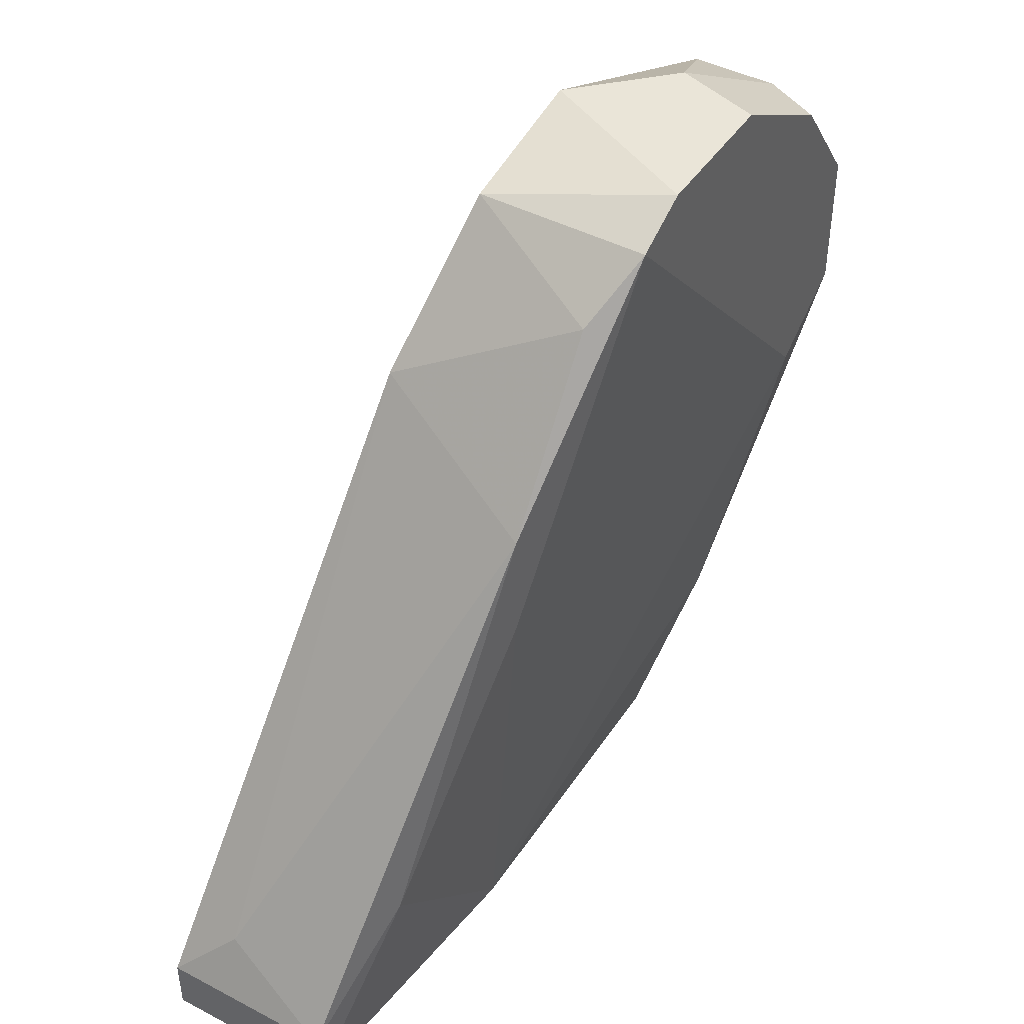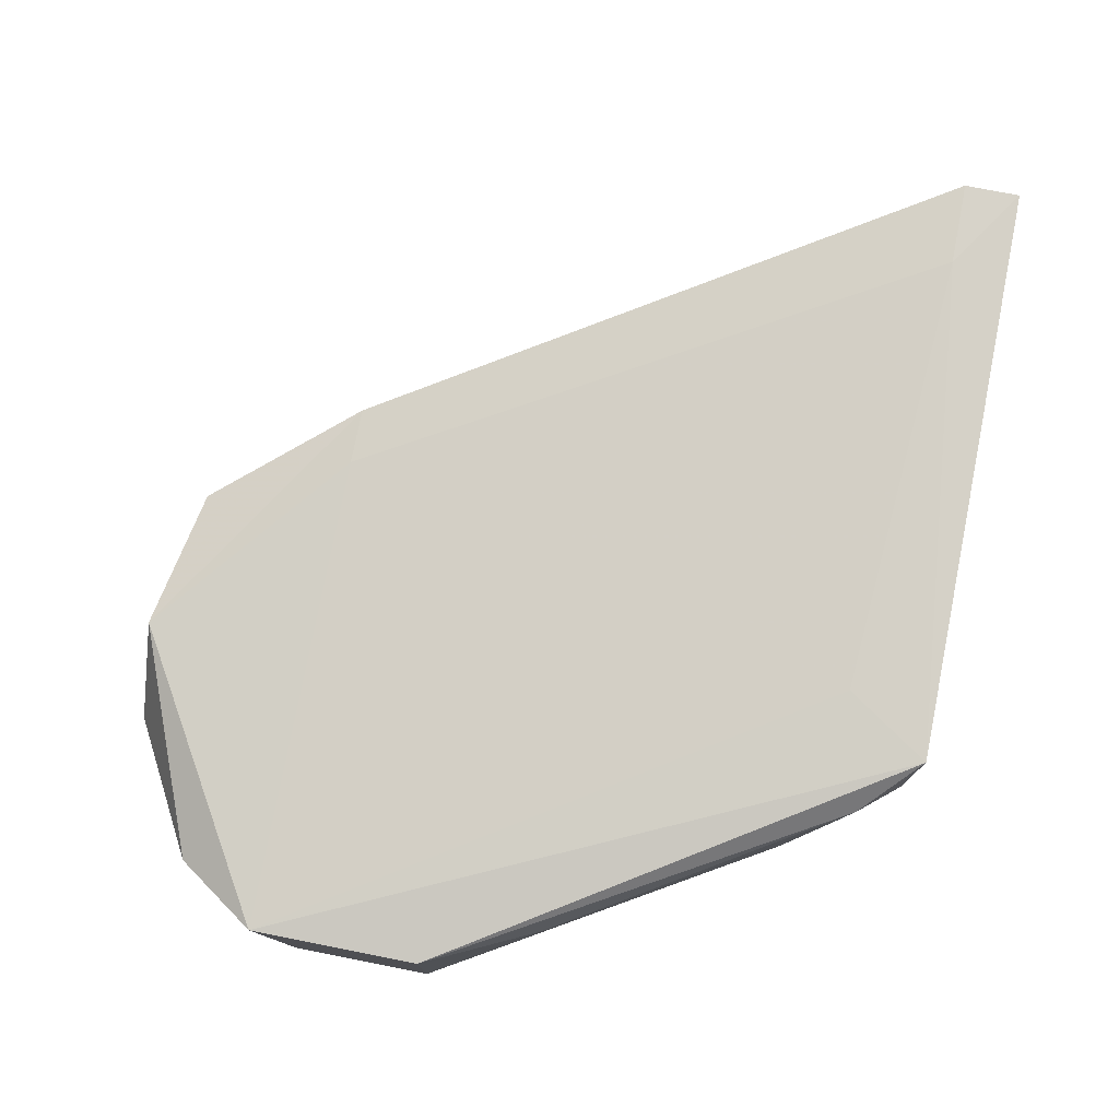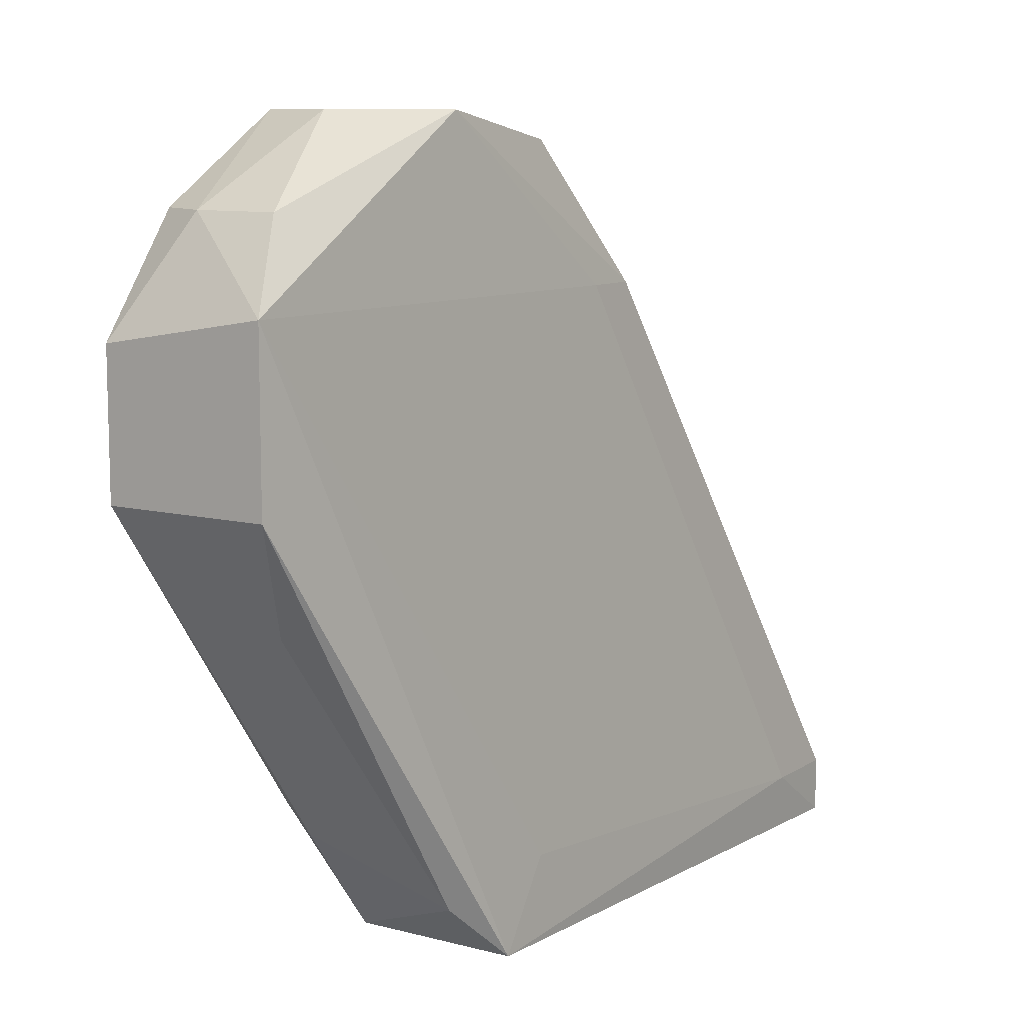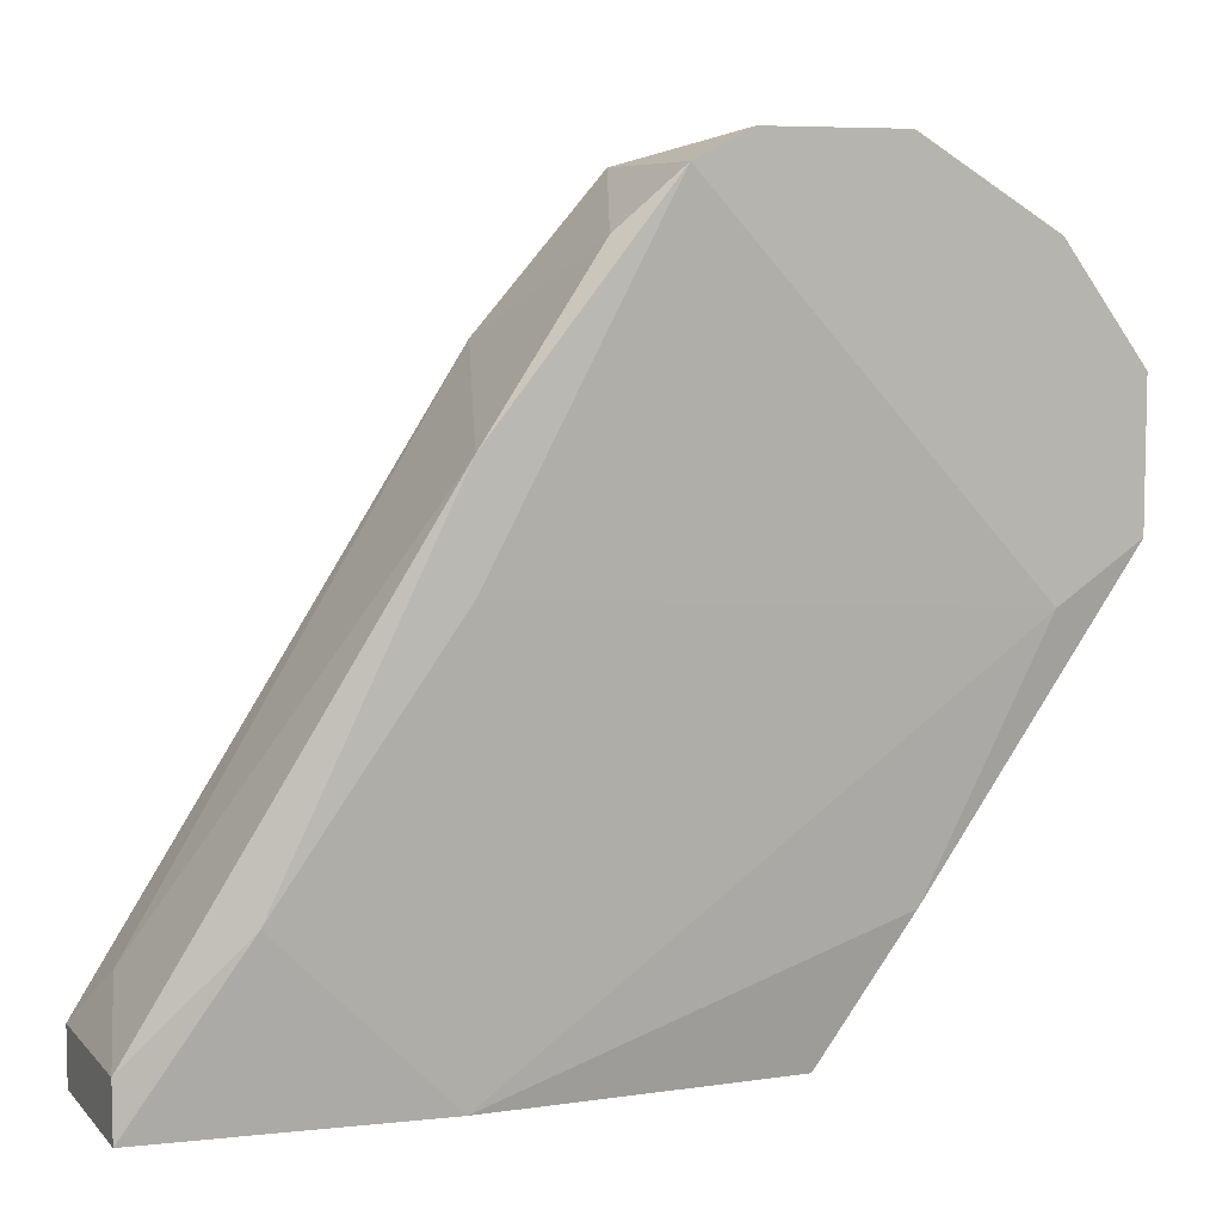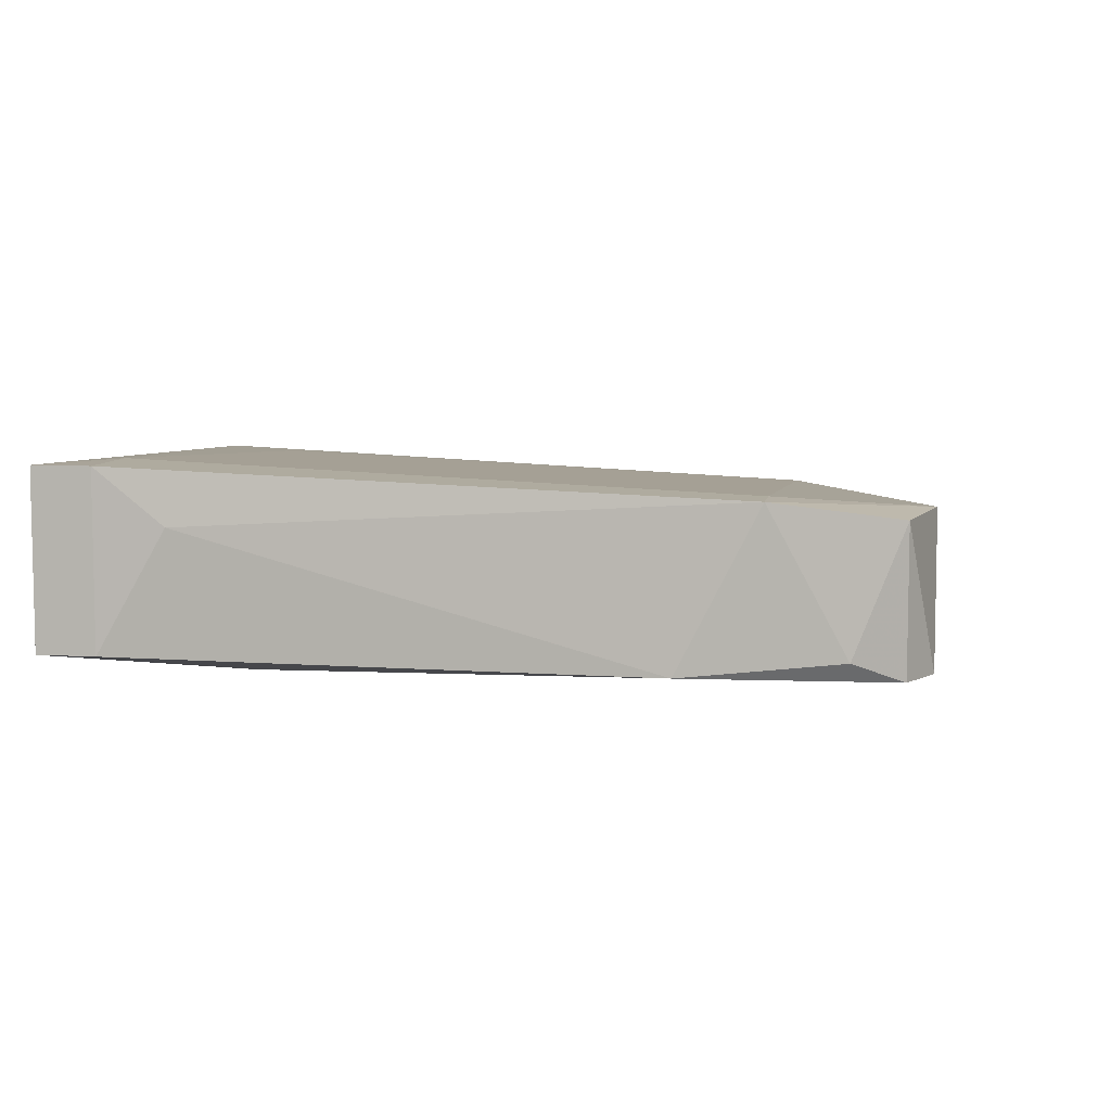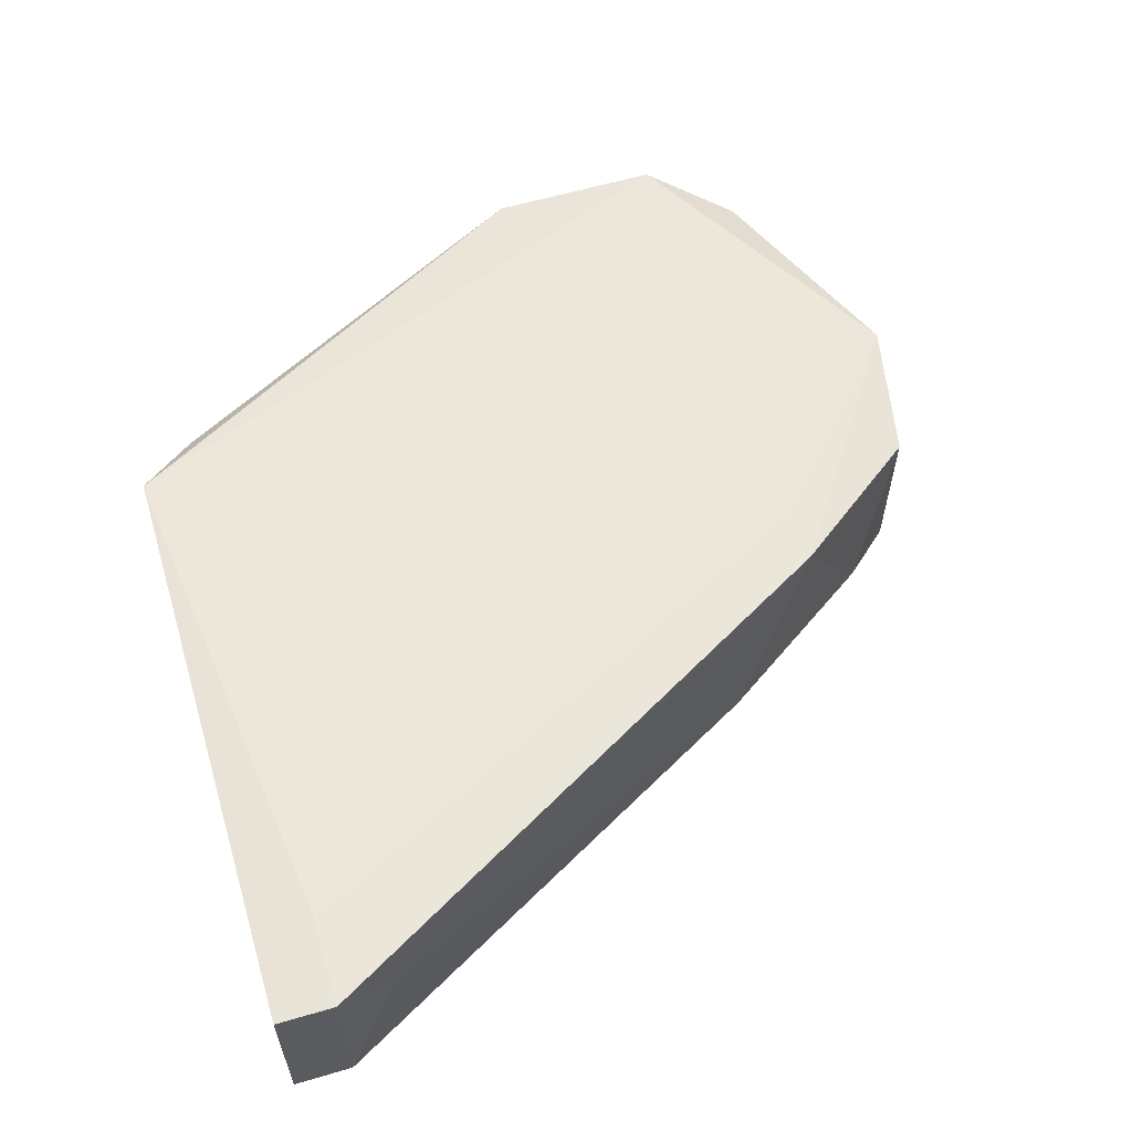
<metadata>
{"format":"obj","ext":"obj","renderer":"f3d","projection":"perspective","resolution":1024,"background":"white","views":[{"elev":44.6,"azim":-58.7,"up":"+Z"},{"elev":76.2,"azim":101.1,"up":"+Y"},{"elev":9.8,"azim":123.6,"up":"+Z"},{"elev":7.1,"azim":-22.7,"up":"+Z"},{"elev":7.3,"azim":-80.4,"up":"+Y"},{"elev":59.8,"azim":-106.7,"up":"+Y"}]}
</metadata>
<code>
v -0.004833 0.01801 0.02562
v -0.004833 0.01801 0.02428
v -0.004833 0.01399 0.02562
v -0.004833 0.01399 0.02428
v 0.01462 0.01332 0.04104
v 0.01462 0.01533 0.03233
v 0.01462 0.01533 0.04104
v 0.007911 0.01734 0.02629
v 0.00925 0.016 0.04306
v 0.00925 0.01332 0.02428
v 0.00925 0.01734 0.02428
v 0.01059 0.01667 0.02562
v 0.01059 0.01198 0.04306
v 0.01395 0.01198 0.03367
v 0.01395 0.01198 0.04104
v -0.00282 0.01801 0.02562
v -0.004161 0.01667 0.02696
v 0.003217 0.01667 0.03903
v 0.007239 0.01198 0.04306
v 0.01596 0.016 0.03903
v 0.01596 0.016 0.03501
v 0.01596 0.01198 0.03836
v 0.01596 0.01198 0.03501
v 0.01127 0.01399 0.04306
v 0.01127 0.01265 0.02763
v 0.01127 0.01332 0.02696
v 0.001876 0.01265 0.03434
v 0.001876 0.01265 0.03702
v 0.001876 0.01332 0.02428
v 0.004559 0.01667 0.03903
v 0.004559 0.01265 0.04104
v 0.005898 0.016 0.04239
v 0.005898 0.01198 0.04239
v -0.002148 0.01332 0.0283
f 16 30 8
f 4 11 10
f 4 3 2
f 11 4 2
f 15 33 23
f 4 10 29
f 11 20 21
f 20 23 21
f 2 3 1
f 23 33 14
f 10 11 12
f 11 21 12
f 11 2 16
f 1 18 16
f 2 1 16
f 9 18 32
f 14 33 27
f 29 14 27
f 33 15 19
f 24 9 19
f 32 33 19
f 9 32 19
f 23 20 22
f 15 23 22
f 20 9 7
f 9 24 7
f 29 10 25
f 23 14 25
f 14 29 25
f 9 20 30
f 18 9 30
f 16 18 30
f 19 15 13
f 24 19 13
f 3 4 34
f 4 29 34
f 28 3 34
f 33 28 34
f 29 27 34
f 27 33 34
f 10 12 26
f 25 10 26
f 23 25 26
f 1 3 17
f 18 1 17
f 3 28 17
f 28 18 17
f 18 28 31
f 28 33 31
f 32 18 31
f 33 32 31
f 21 23 6
f 12 21 6
f 26 12 6
f 23 26 6
f 15 22 5
f 22 20 5
f 20 7 5
f 7 24 5
f 13 15 5
f 24 13 5
f 20 11 8
f 11 16 8
f 30 20 8

</code>
